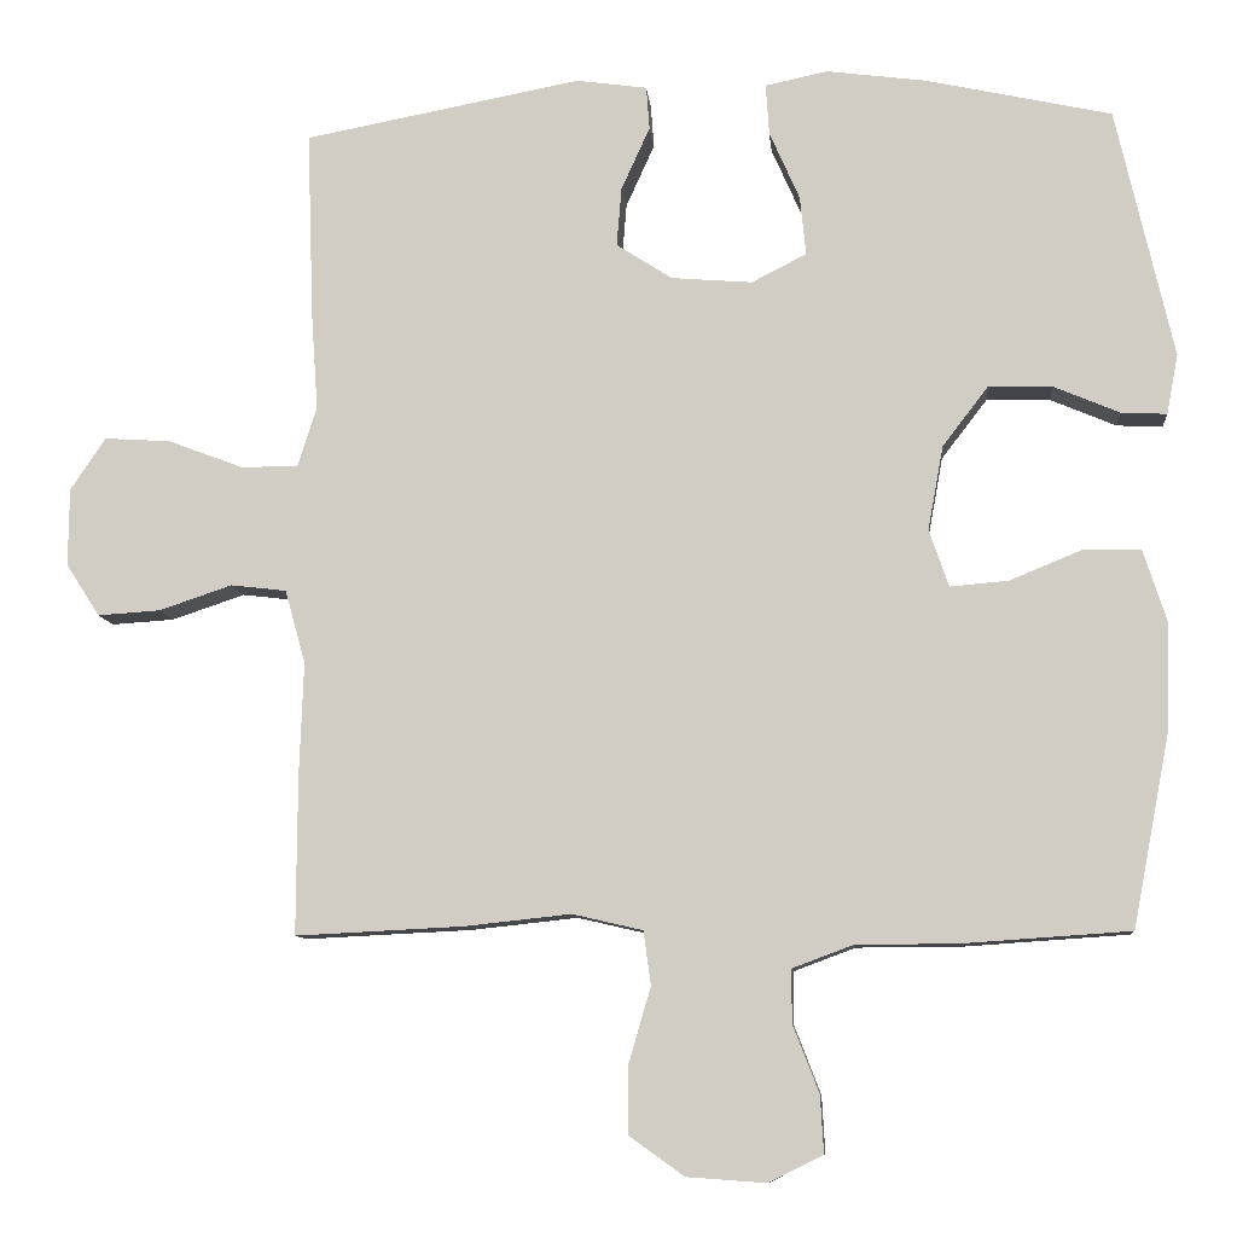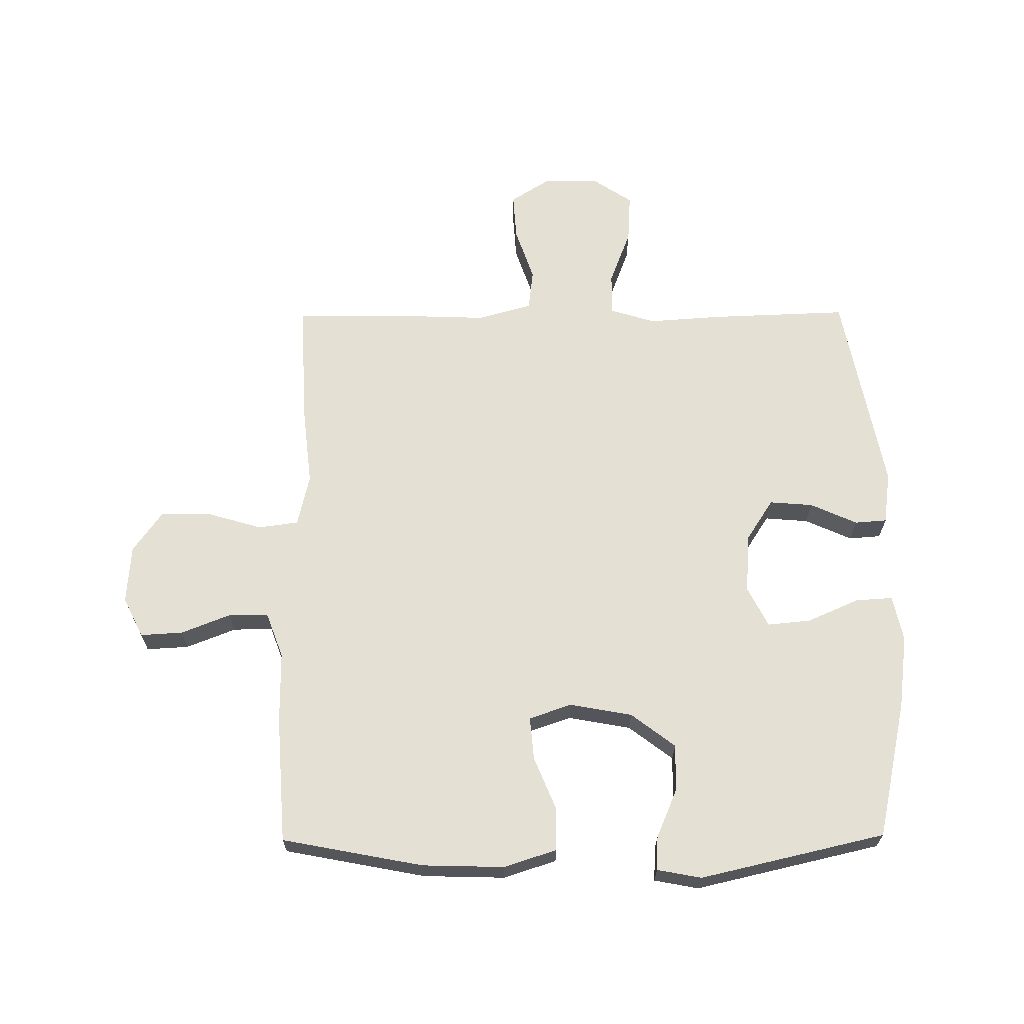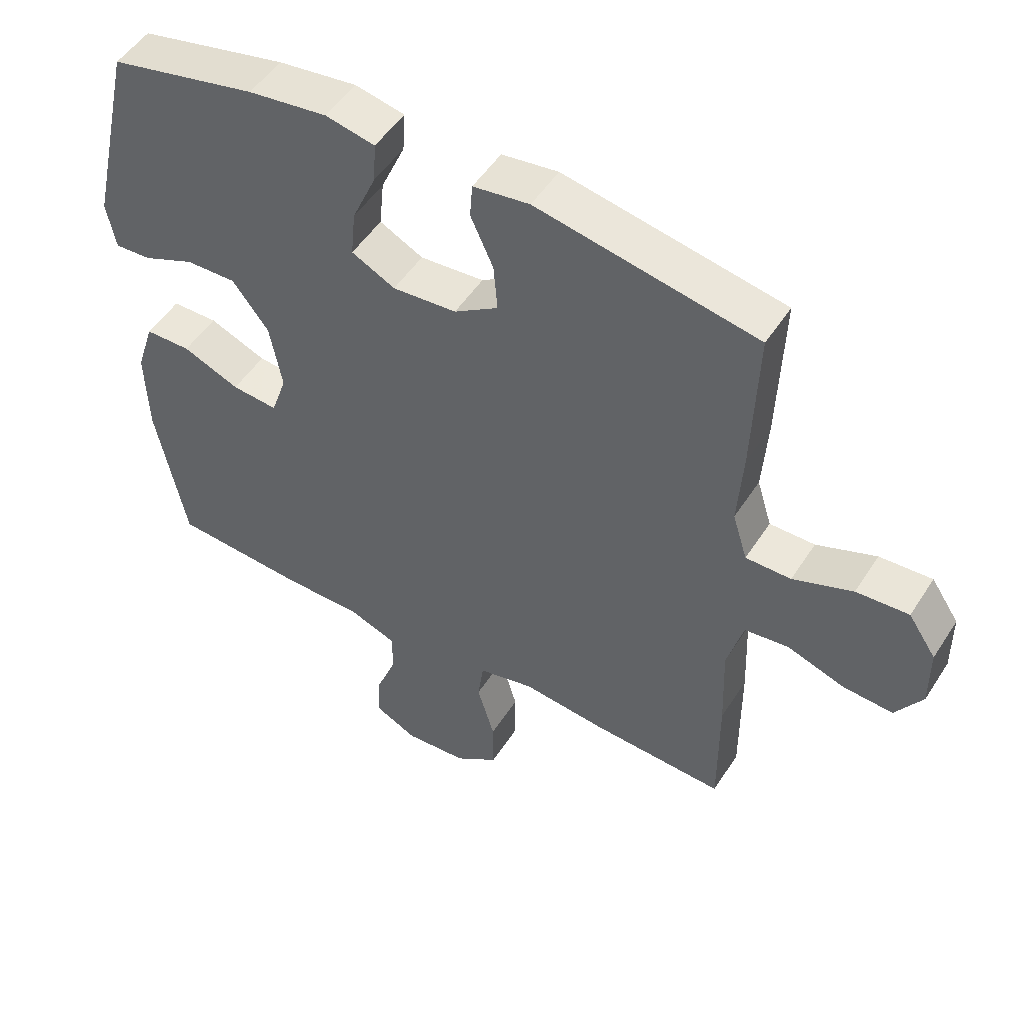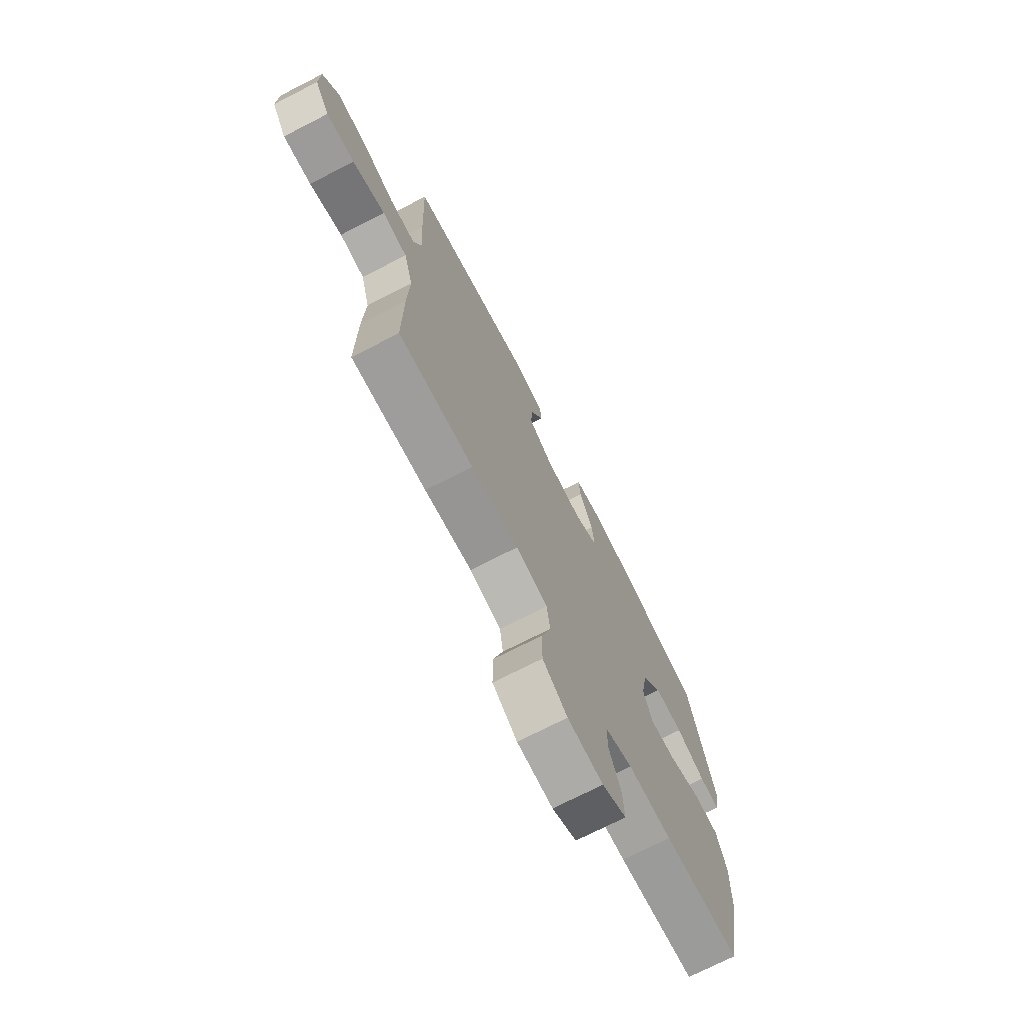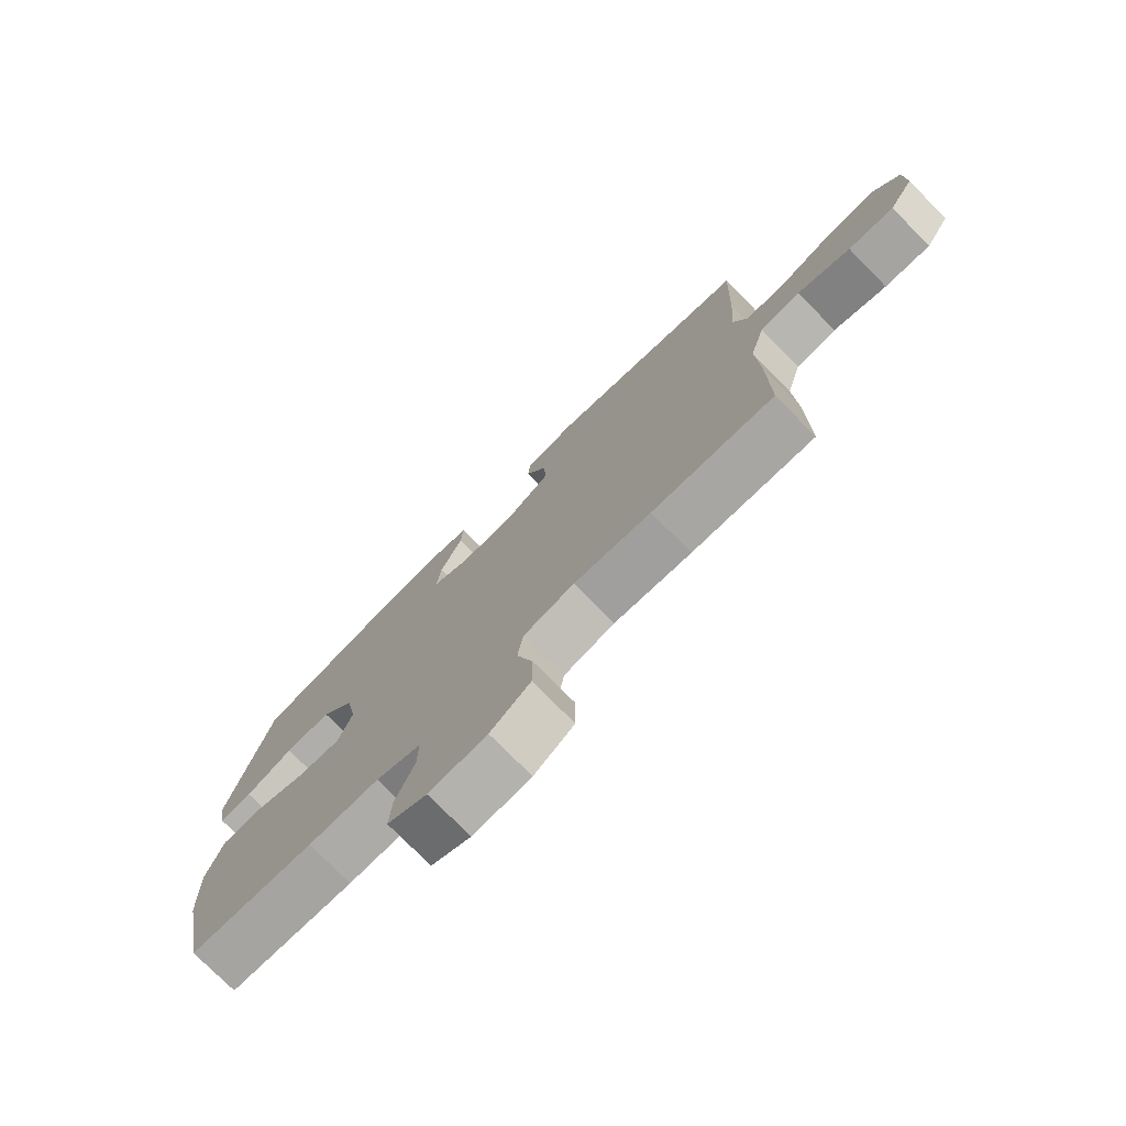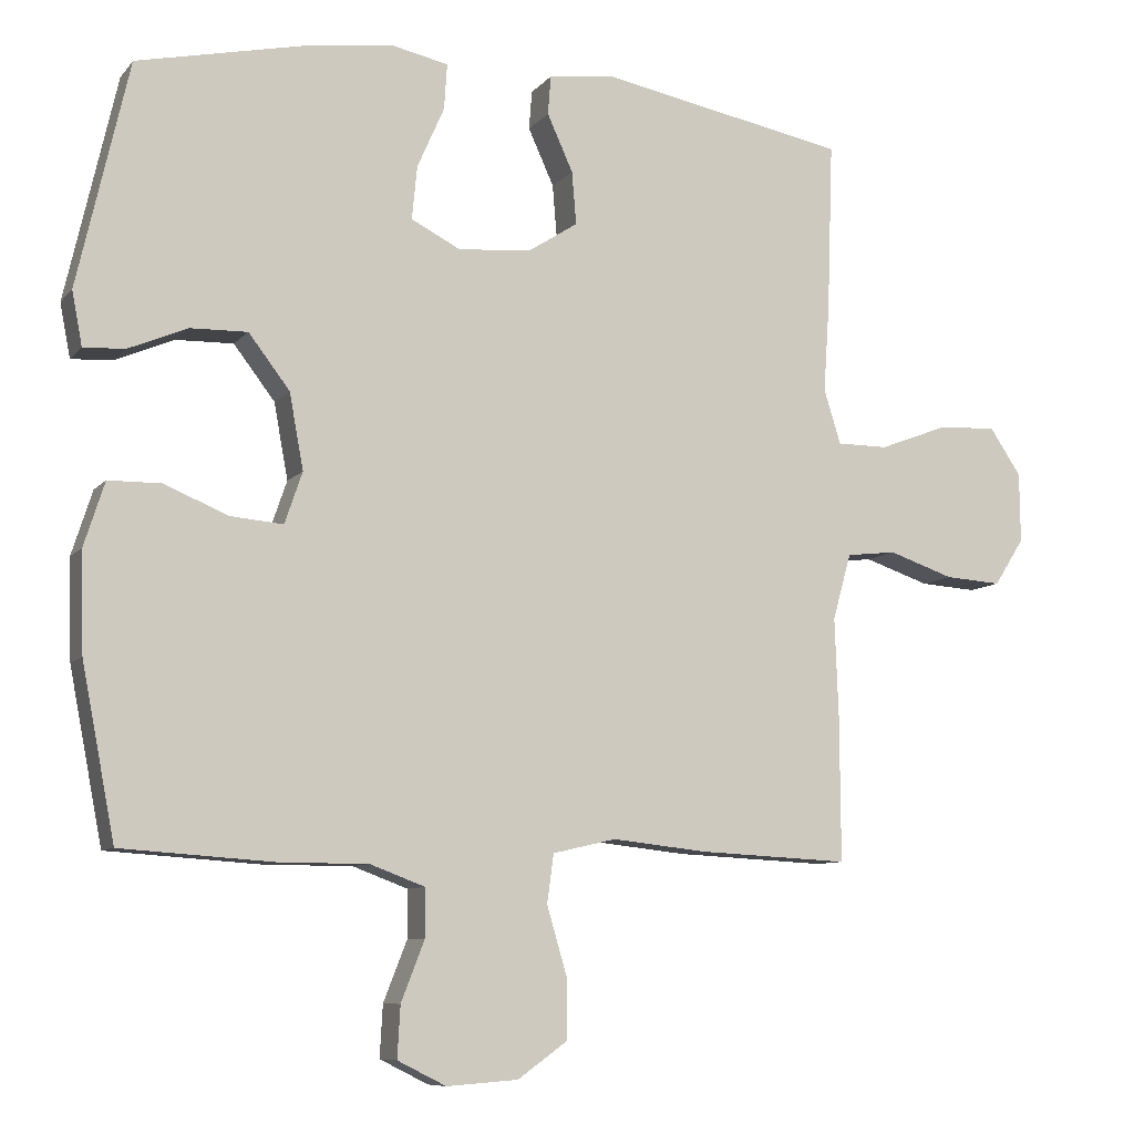
<metadata>
{"format":"obj","ext":"obj","renderer":"f3d","projection":"perspective","resolution":1024,"background":"white","views":[{"elev":-9.4,"azim":-174.7,"up":"+Z"},{"elev":65.6,"azim":-90.5,"up":"+Y"},{"elev":50.6,"azim":31.7,"up":"+Z"},{"elev":-72.8,"azim":117.1,"up":"+Z"},{"elev":-76.4,"azim":44.7,"up":"+Z"},{"elev":-8.6,"azim":-22.2,"up":"+Z"}]}
</metadata>
<code>
v 0.5 0.07 -0.5
v 0.295 0.07 -0.49
v 0.165 0.07 -0.476
v 0.079 0.07 -0.496
v 0.07 0.07 -0.562
v 0.097 0.07 -0.654
v 0.097 0.07 -0.737
v 0.03 0.07 -0.785
v -0.067 0.07 -0.792
v -0.133 0.07 -0.759
v -0.129 0.07 -0.689
v -0.097 0.07 -0.607
v -0.097 0.07 -0.542
v -0.172 0.07 -0.514
v -0.291 0.07 -0.514
v -0.5 0.07 -0.5
v -0.545 0.07 -0.267
v -0.549 0.07 -0.132
v -0.521 0.07 -0.045
v -0.45 0.07 -0.044
v -0.362 0.07 -0.08
v -0.291 0.07 -0.086
v -0.267 0.07 -0.016
v -0.286 0.07 0.087
v -0.342 0.07 0.16
v -0.42 0.07 0.158
v -0.5 0.07 0.124
v -0.556 0.07 0.121
v -0.57 0.07 0.194
v -0.5 0.07 0.5
v -0.273 0.07 0.55
v -0.151 0.07 0.566
v -0.075 0.07 0.55
v -0.079 0.07 0.488
v -0.116 0.07 0.404
v -0.123 0.07 0.332
v -0.056 0.07 0.298
v 0.043 0.07 0.306
v 0.111 0.07 0.35
v 0.105 0.07 0.422
v 0.07 0.07 0.499
v 0.074 0.07 0.552
v 0.161 0.07 0.564
v 0.5 0.07 0.5
v 0.492 0.07 0.27
v 0.484 0.07 0.152
v 0.507 0.07 0.078
v 0.577 0.07 0.078
v 0.669 0.07 0.113
v 0.75 0.07 0.118
v 0.793 0.07 0.054
v 0.794 0.07 -0.041
v 0.753 0.07 -0.105
v 0.676 0.07 -0.1
v 0.587 0.07 -0.07
v 0.519 0.07 -0.078
v 0.494 0.07 -0.168
v 0.499 0.07 -0.304
v 0.5 0 -0.5
v 0.295 0 -0.49
v 0.165 0 -0.476
v 0.079 0 -0.496
v 0.07 0 -0.562
v 0.097 0 -0.654
v 0.097 0 -0.737
v 0.03 0 -0.785
v -0.067 0 -0.792
v -0.133 0 -0.759
v -0.129 0 -0.689
v -0.097 0 -0.607
v -0.097 0 -0.542
v -0.172 0 -0.514
v -0.291 0 -0.514
v -0.5 0 -0.5
v -0.545 0 -0.267
v -0.549 0 -0.132
v -0.521 0 -0.045
v -0.45 0 -0.044
v -0.362 0 -0.08
v -0.291 0 -0.086
v -0.267 0 -0.016
v -0.286 0 0.087
v -0.342 0 0.16
v -0.42 0 0.158
v -0.5 0 0.124
v -0.556 0 0.121
v -0.57 0 0.194
v -0.5 0 0.5
v -0.273 0 0.55
v -0.151 0 0.566
v -0.075 0 0.55
v -0.079 0 0.488
v -0.116 0 0.404
v -0.123 0 0.332
v -0.056 0 0.298
v 0.043 0 0.306
v 0.111 0 0.35
v 0.105 0 0.422
v 0.07 0 0.499
v 0.074 0 0.552
v 0.161 0 0.564
v 0.5 0 0.5
v 0.492 0 0.27
v 0.484 0 0.152
v 0.507 0 0.078
v 0.577 0 0.078
v 0.669 0 0.113
v 0.75 0 0.118
v 0.793 0 0.054
v 0.794 0 -0.041
v 0.753 0 -0.105
v 0.676 0 -0.1
v 0.587 0 -0.07
v 0.519 0 -0.078
v 0.494 0 -0.168
v 0.499 0 -0.304
f 57 58 1 2
f 56 57 2 3
f 52 53 54 55
f 52 55 56
f 51 52 56
f 48 49 50 51
f 47 48 51 56
f 46 47 56 3
f 40 41 42 43
f 39 40 43 44
f 38 39 44 45
f 32 33 34 35
f 32 35 36
f 31 32 36
f 30 31 36
f 29 30 36 37
f 26 27 28 29
f 25 26 29 37
f 18 19 20 21
f 18 21 22
f 17 18 22
f 14 15 16 17
f 13 14 17 22
f 9 10 11 12
f 9 12 13
f 8 9 13
f 5 6 7 8
f 4 5 8 13
f 45 46 3 4
f 24 25 37 38
f 23 24 38 45
f 22 23 45
f 4 13 22 45
f 60 59 116 115
f 61 60 115 114
f 113 112 111 110
f 114 113 110
f 114 110 109
f 109 108 107 106
f 114 109 106 105
f 61 114 105 104
f 101 100 99 98
f 102 101 98 97
f 103 102 97 96
f 93 92 91 90
f 94 93 90
f 94 90 89
f 94 89 88
f 95 94 88 87
f 87 86 85 84
f 95 87 84 83
f 79 78 77 76
f 80 79 76
f 80 76 75
f 75 74 73 72
f 80 75 72 71
f 70 69 68 67
f 71 70 67
f 71 67 66
f 66 65 64 63
f 71 66 63 62
f 62 61 104 103
f 96 95 83 82
f 103 96 82 81
f 103 81 80
f 103 80 71 62
f 1 59 60 2
f 2 60 61 3
f 3 61 62 4
f 4 62 63 5
f 5 63 64 6
f 6 64 65 7
f 7 65 66 8
f 8 66 67 9
f 9 67 68 10
f 10 68 69 11
f 11 69 70 12
f 12 70 71 13
f 13 71 72 14
f 14 72 73 15
f 15 73 74 16
f 16 74 75 17
f 17 75 76 18
f 18 76 77 19
f 19 77 78 20
f 20 78 79 21
f 21 79 80 22
f 22 80 81 23
f 23 81 82 24
f 24 82 83 25
f 25 83 84 26
f 26 84 85 27
f 27 85 86 28
f 28 86 87 29
f 29 87 88 30
f 30 88 89 31
f 31 89 90 32
f 32 90 91 33
f 33 91 92 34
f 34 92 93 35
f 35 93 94 36
f 36 94 95 37
f 37 95 96 38
f 38 96 97 39
f 39 97 98 40
f 40 98 99 41
f 41 99 100 42
f 42 100 101 43
f 43 101 102 44
f 44 102 103 45
f 45 103 104 46
f 46 104 105 47
f 47 105 106 48
f 48 106 107 49
f 49 107 108 50
f 50 108 109 51
f 51 109 110 52
f 52 110 111 53
f 53 111 112 54
f 54 112 113 55
f 55 113 114 56
f 56 114 115 57
f 57 115 116 58
f 58 116 59 1

</code>
